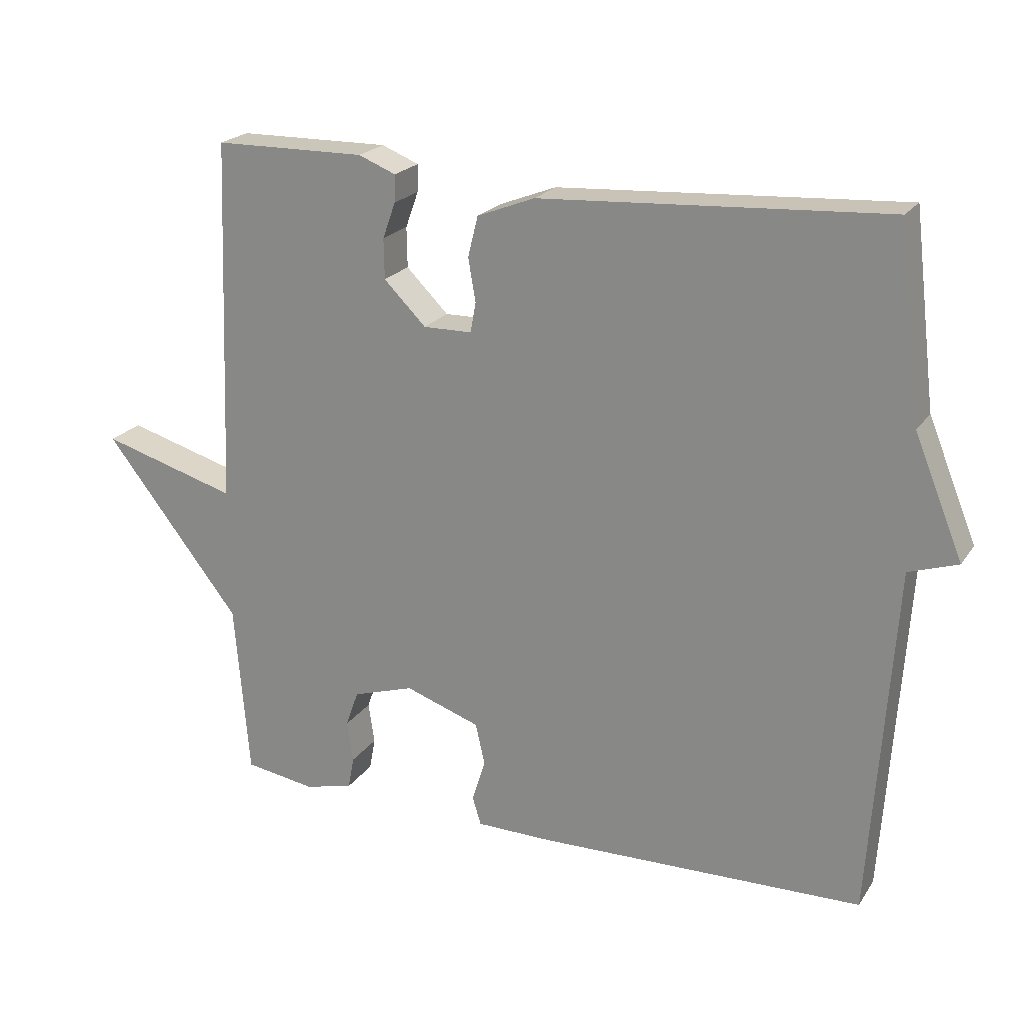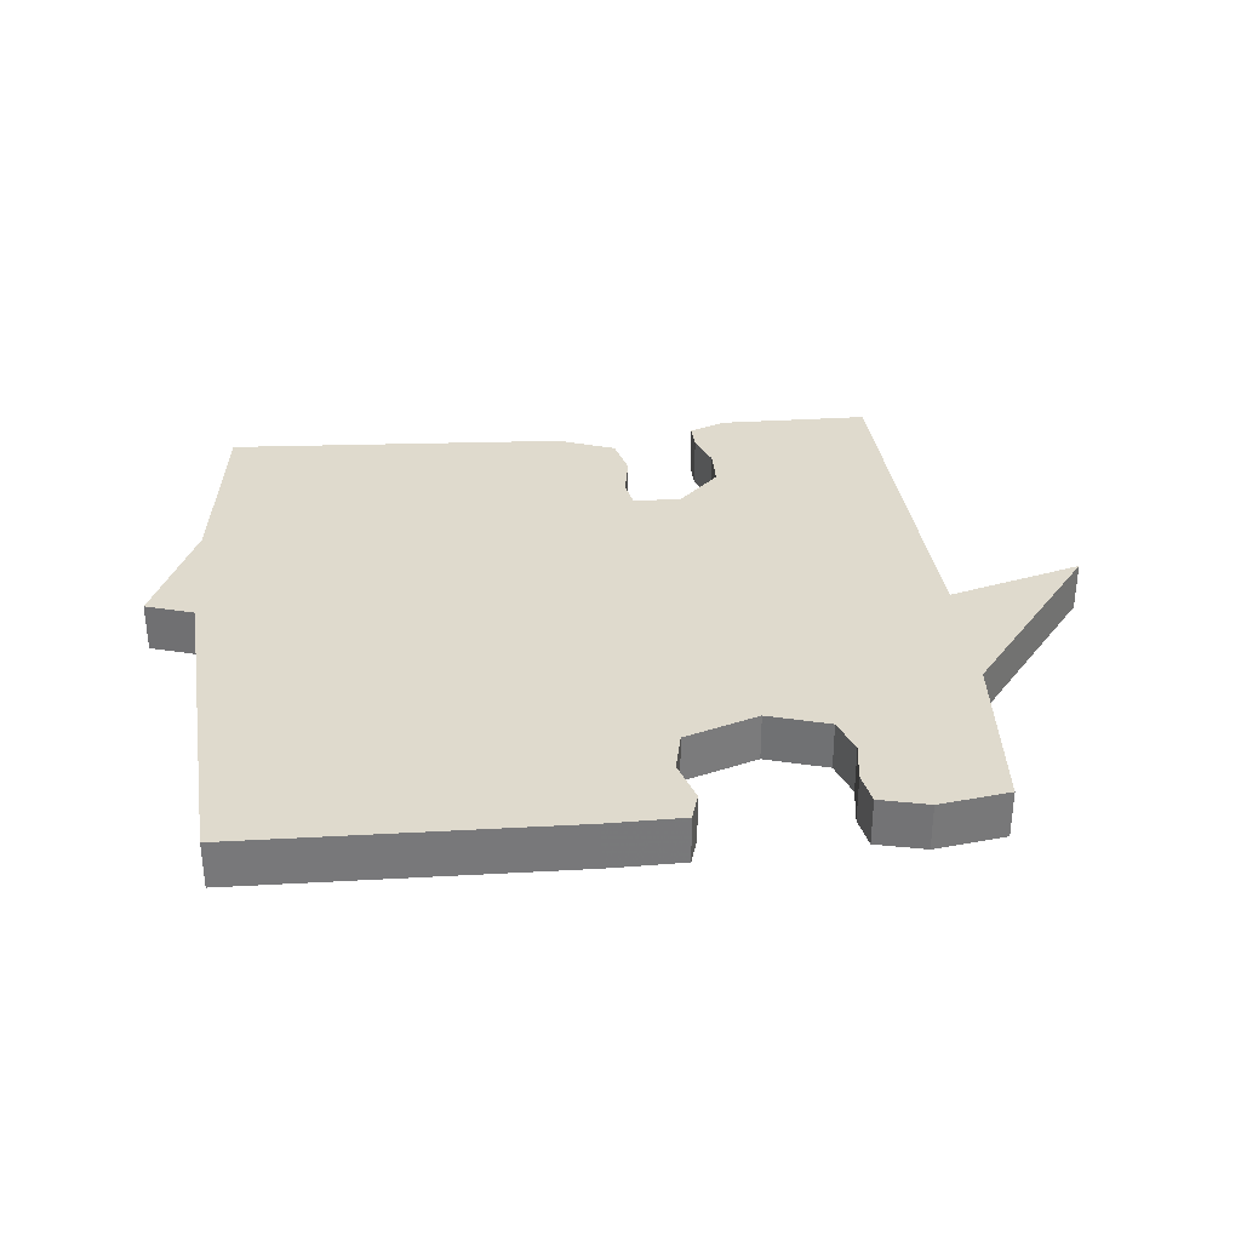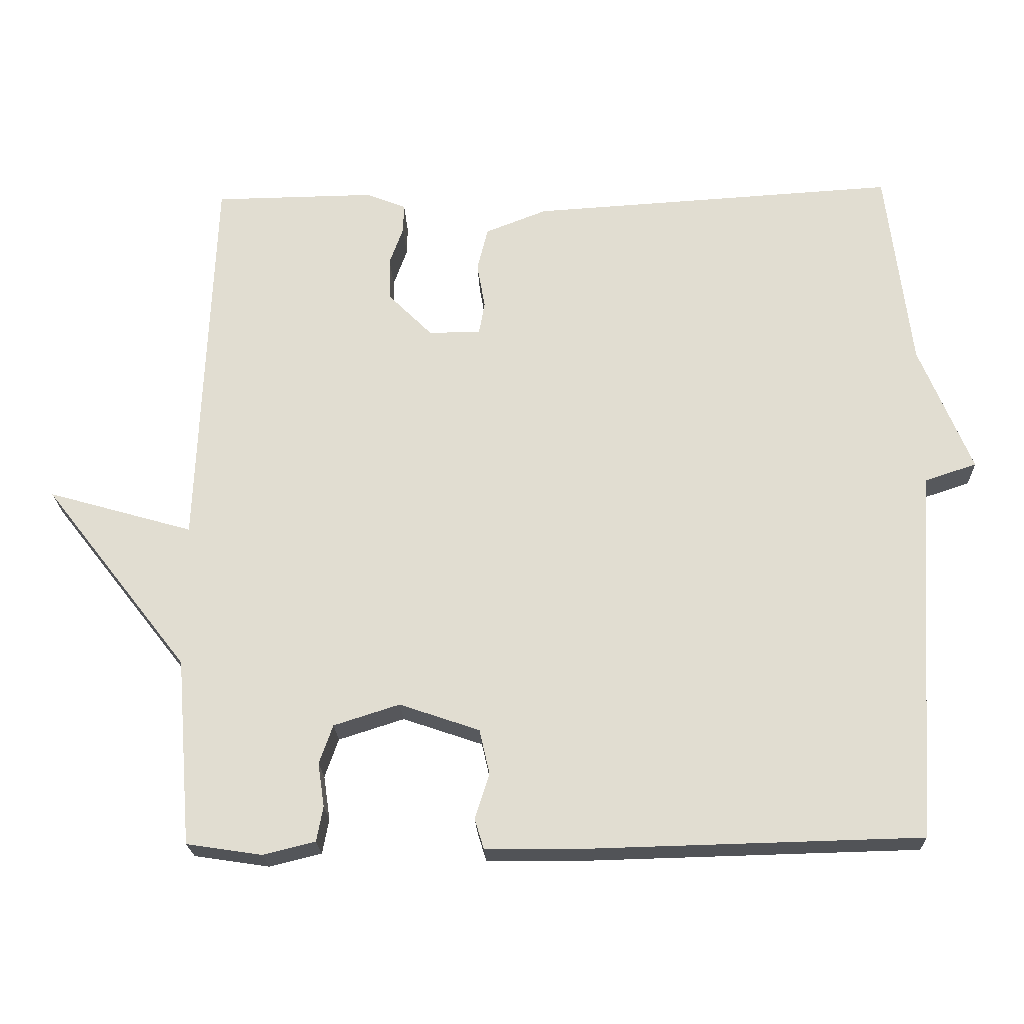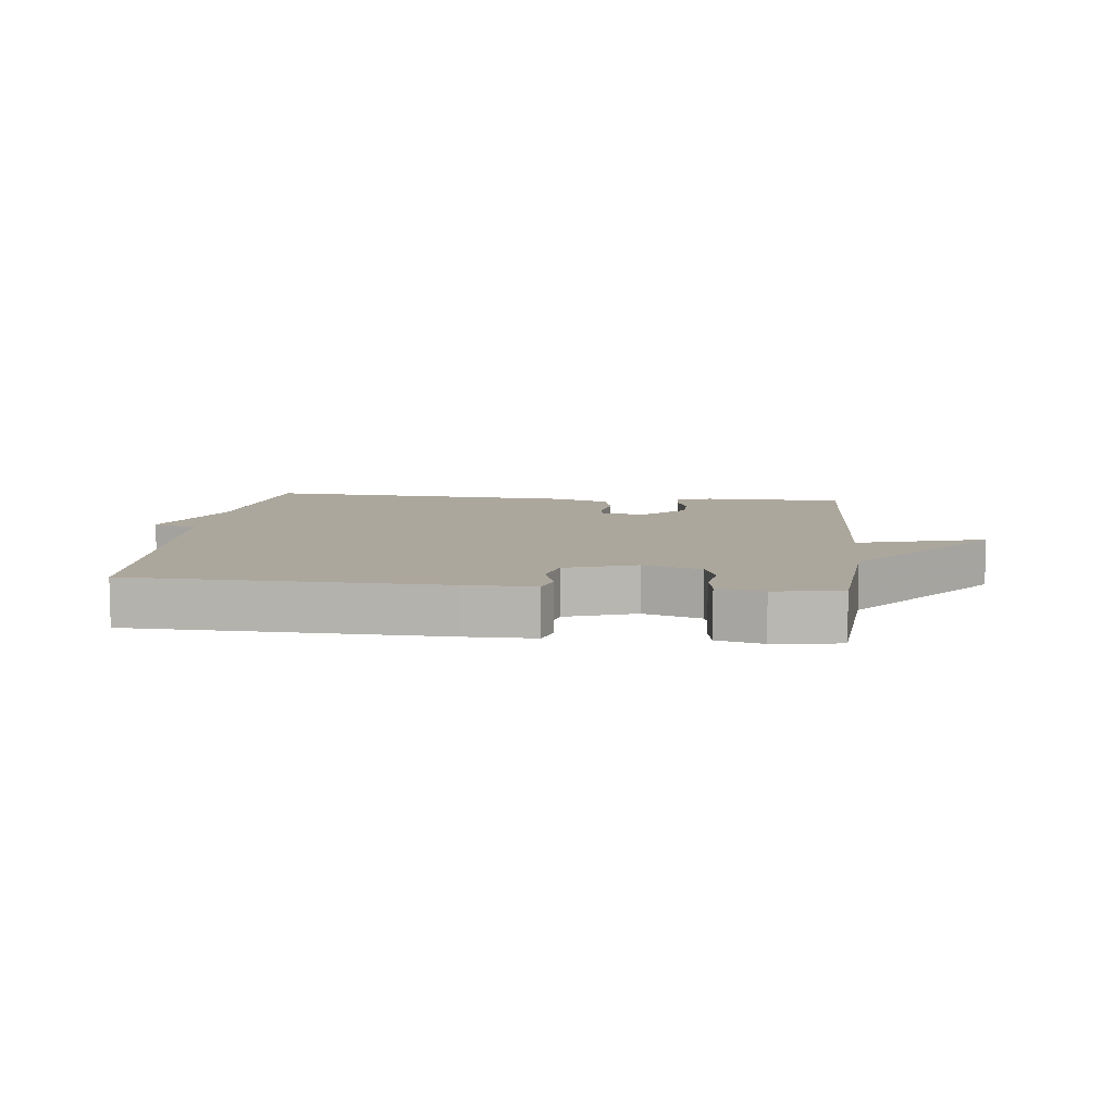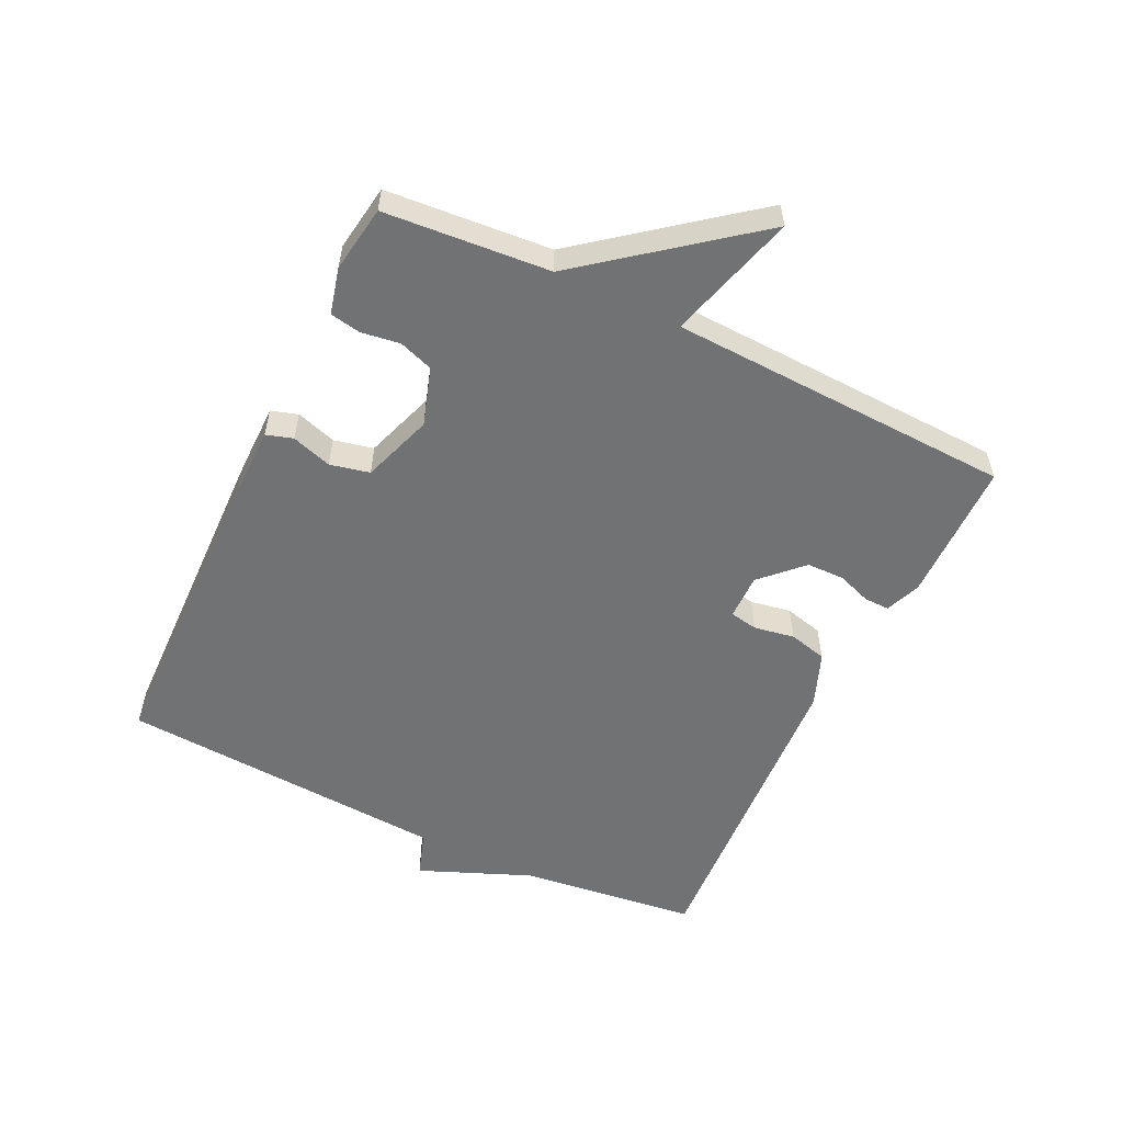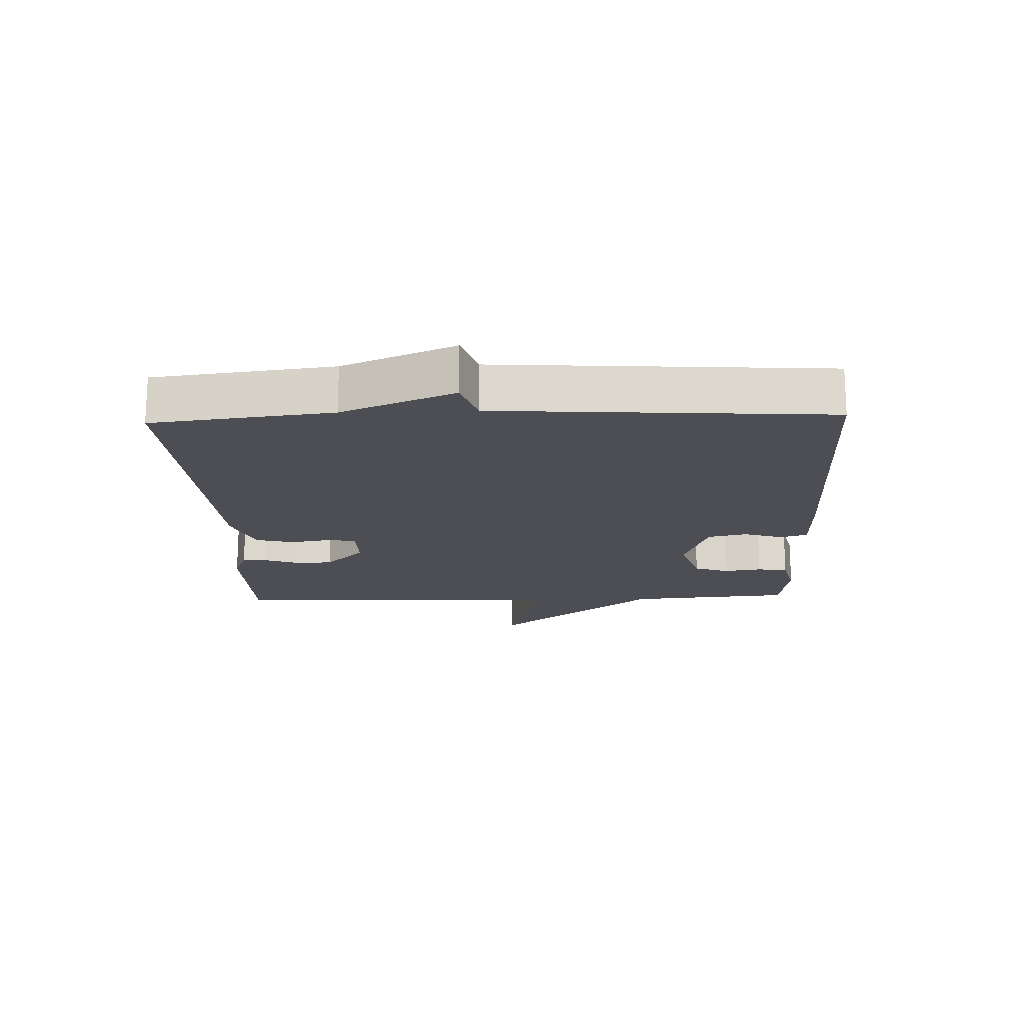
<metadata>
{"format":"obj","ext":"obj","renderer":"f3d","projection":"perspective","resolution":1024,"background":"white","views":[{"elev":21.6,"azim":24.9,"up":"+Z"},{"elev":32.8,"azim":174.2,"up":"+Y"},{"elev":-22.0,"azim":2.1,"up":"+Z"},{"elev":8.4,"azim":-173.4,"up":"+Y"},{"elev":-55.4,"azim":-115.7,"up":"+Y"},{"elev":-17.3,"azim":92.0,"up":"+Y"}]}
</metadata>
<code>
v 0.5 0.07 0.5
v 0.534 0.07 0.219
v 0.606 0.07 0.043
v 0.534 0.07 0.019
v 0.5 0.07 -0.5
v 0.016 0.07 -0.512
v -0.095 0.07 -0.511
v -0.108 0.07 -0.469
v -0.088 0.07 -0.406
v -0.102 0.07 -0.344
v -0.213 0.07 -0.306
v -0.304 0.07 -0.335
v -0.323 0.07 -0.389
v -0.314 0.07 -0.45
v -0.323 0.07 -0.498
v -0.395 0.07 -0.516
v -0.5 0.07 -0.5
v -0.521 0.07 -0.241
v -0.723 0.07 0.017
v -0.521 0.07 -0.041
v -0.5 0.07 0.5
v -0.276 0.07 0.503
v -0.221 0.07 0.481
v -0.222 0.07 0.441
v -0.241 0.07 0.388
v -0.24 0.07 0.329
v -0.178 0.07 0.267
v -0.106 0.07 0.268
v -0.098 0.07 0.312
v -0.109 0.07 0.376
v -0.094 0.07 0.436
v -0.009 0.07 0.469
v 0.5 0 0.5
v 0.534 0 0.219
v 0.606 0 0.043
v 0.534 0 0.019
v 0.5 0 -0.5
v 0.016 0 -0.512
v -0.095 0 -0.511
v -0.108 0 -0.469
v -0.088 0 -0.406
v -0.102 0 -0.344
v -0.213 0 -0.306
v -0.304 0 -0.335
v -0.323 0 -0.389
v -0.314 0 -0.45
v -0.323 0 -0.498
v -0.395 0 -0.516
v -0.5 0 -0.5
v -0.521 0 -0.241
v -0.723 0 0.017
v -0.521 0 -0.041
v -0.5 0 0.5
v -0.276 0 0.503
v -0.221 0 0.481
v -0.222 0 0.441
v -0.241 0 0.388
v -0.24 0 0.329
v -0.178 0 0.267
v -0.106 0 0.268
v -0.098 0 0.312
v -0.109 0 0.376
v -0.094 0 0.436
v -0.009 0 0.469
f 32 1 2
f 31 32 2
f 30 31 2
f 29 30 2
f 2 3 4
f 29 2 4
f 28 29 4
f 4 5 6
f 28 4 6
f 27 28 6
f 26 27 6
f 23 24 25
f 22 23 25
f 21 22 25
f 20 21 25
f 20 25 26
f 18 19 20
f 17 18 20
f 16 17 20
f 15 16 20
f 14 15 20
f 13 14 20
f 12 13 20 26
f 11 12 26
f 10 11 26
f 9 10 26 6
f 6 7 8 9
f 34 33 64
f 34 64 63
f 34 63 62
f 34 62 61
f 36 35 34
f 36 34 61
f 36 61 60
f 38 37 36
f 38 36 60
f 38 60 59
f 38 59 58
f 57 56 55
f 57 55 54
f 57 54 53
f 57 53 52
f 58 57 52
f 52 51 50
f 52 50 49
f 52 49 48
f 52 48 47
f 52 47 46
f 52 46 45
f 58 52 45 44
f 58 44 43
f 58 43 42
f 38 58 42 41
f 41 40 39 38
f 1 33 34 2
f 2 34 35 3
f 3 35 36 4
f 4 36 37 5
f 5 37 38 6
f 6 38 39 7
f 7 39 40 8
f 8 40 41 9
f 9 41 42 10
f 10 42 43 11
f 11 43 44 12
f 12 44 45 13
f 13 45 46 14
f 14 46 47 15
f 15 47 48 16
f 16 48 49 17
f 17 49 50 18
f 18 50 51 19
f 19 51 52 20
f 20 52 53 21
f 21 53 54 22
f 22 54 55 23
f 23 55 56 24
f 24 56 57 25
f 25 57 58 26
f 26 58 59 27
f 27 59 60 28
f 28 60 61 29
f 29 61 62 30
f 30 62 63 31
f 31 63 64 32
f 32 64 33 1

</code>
